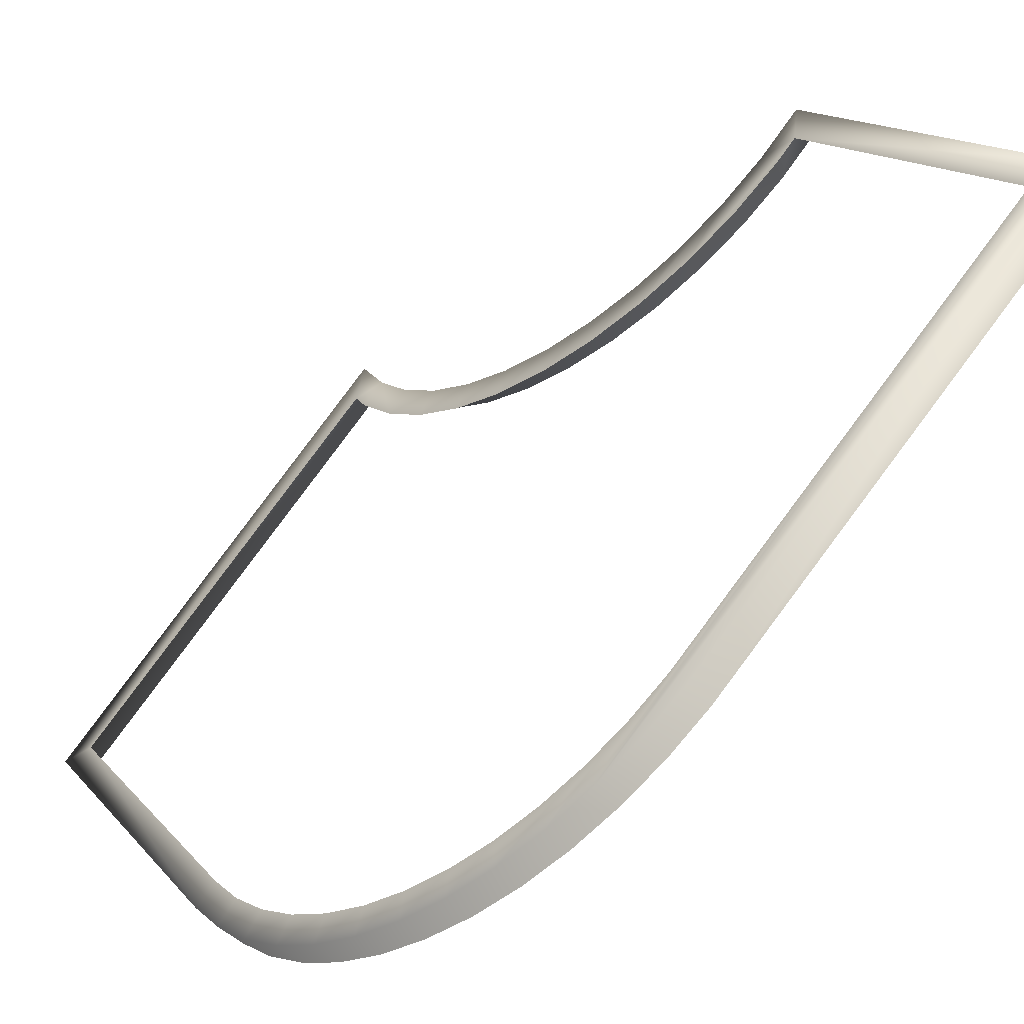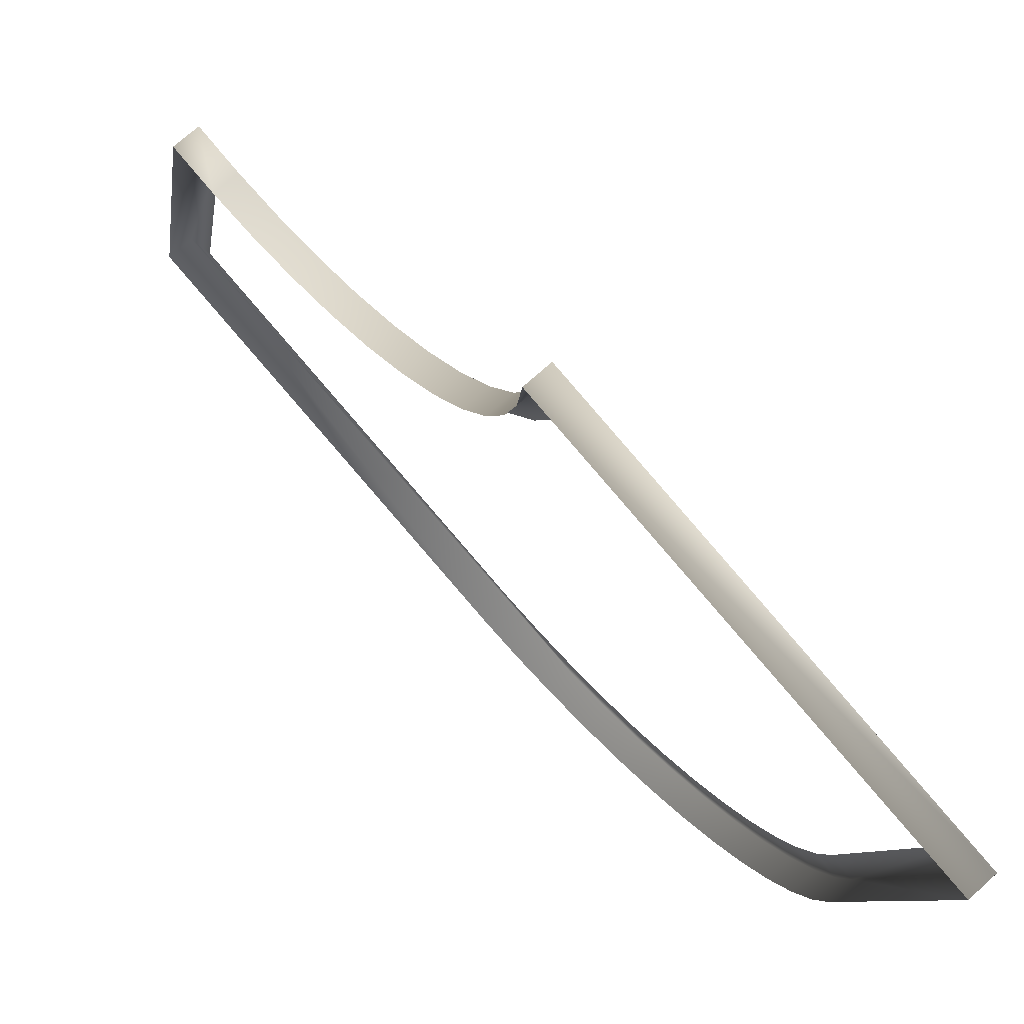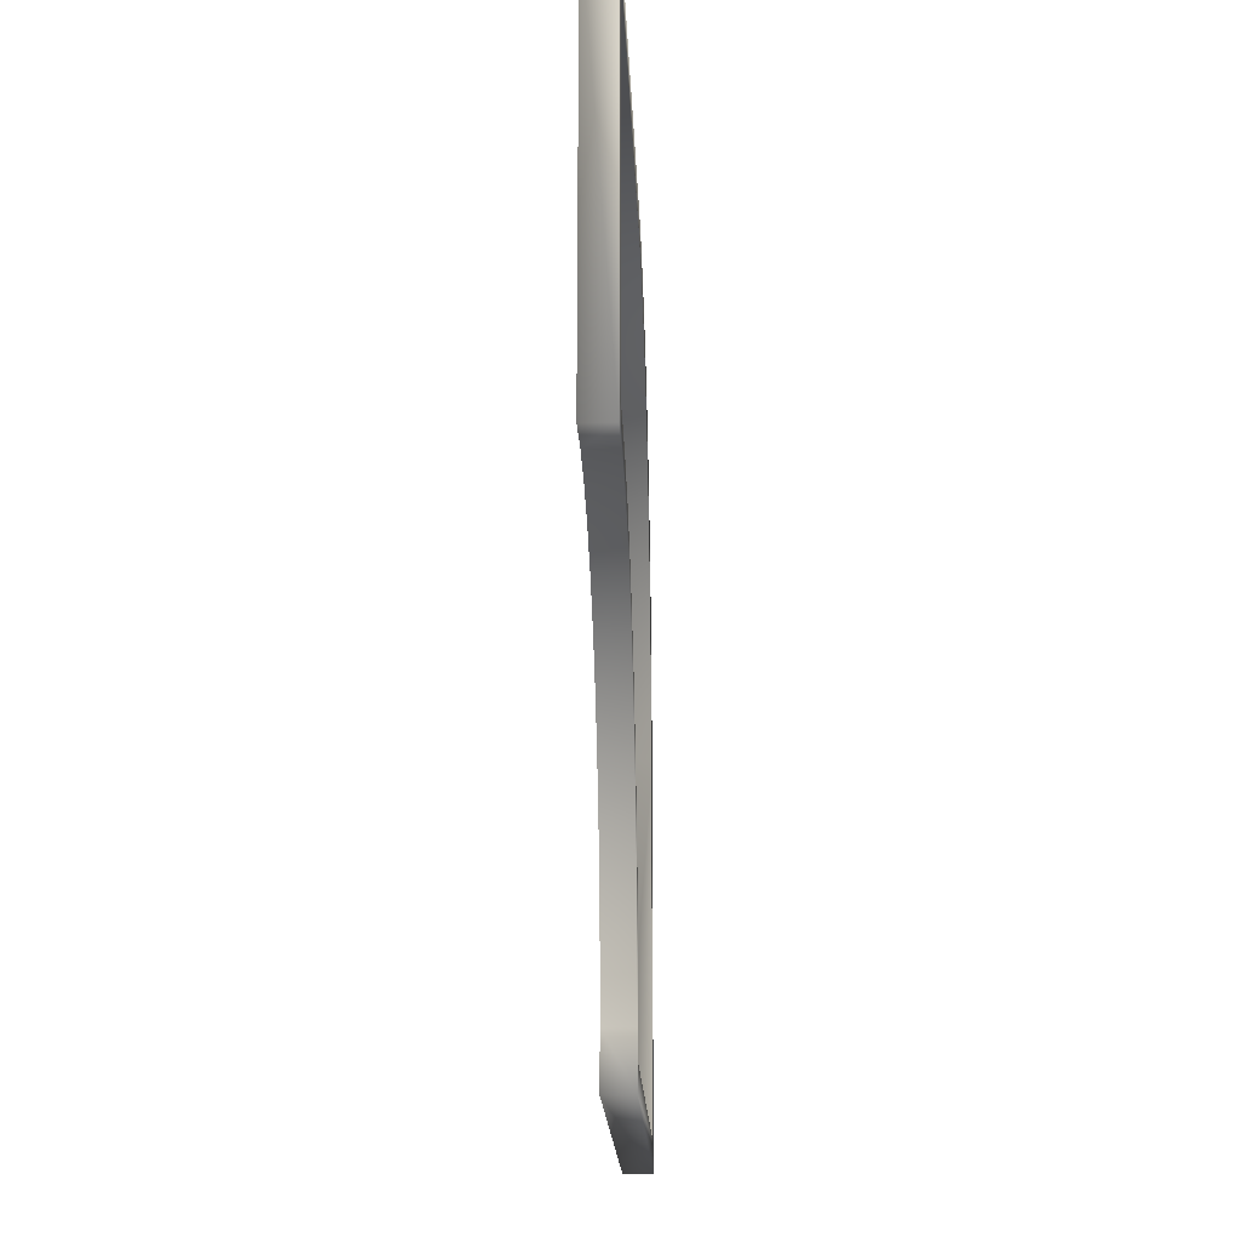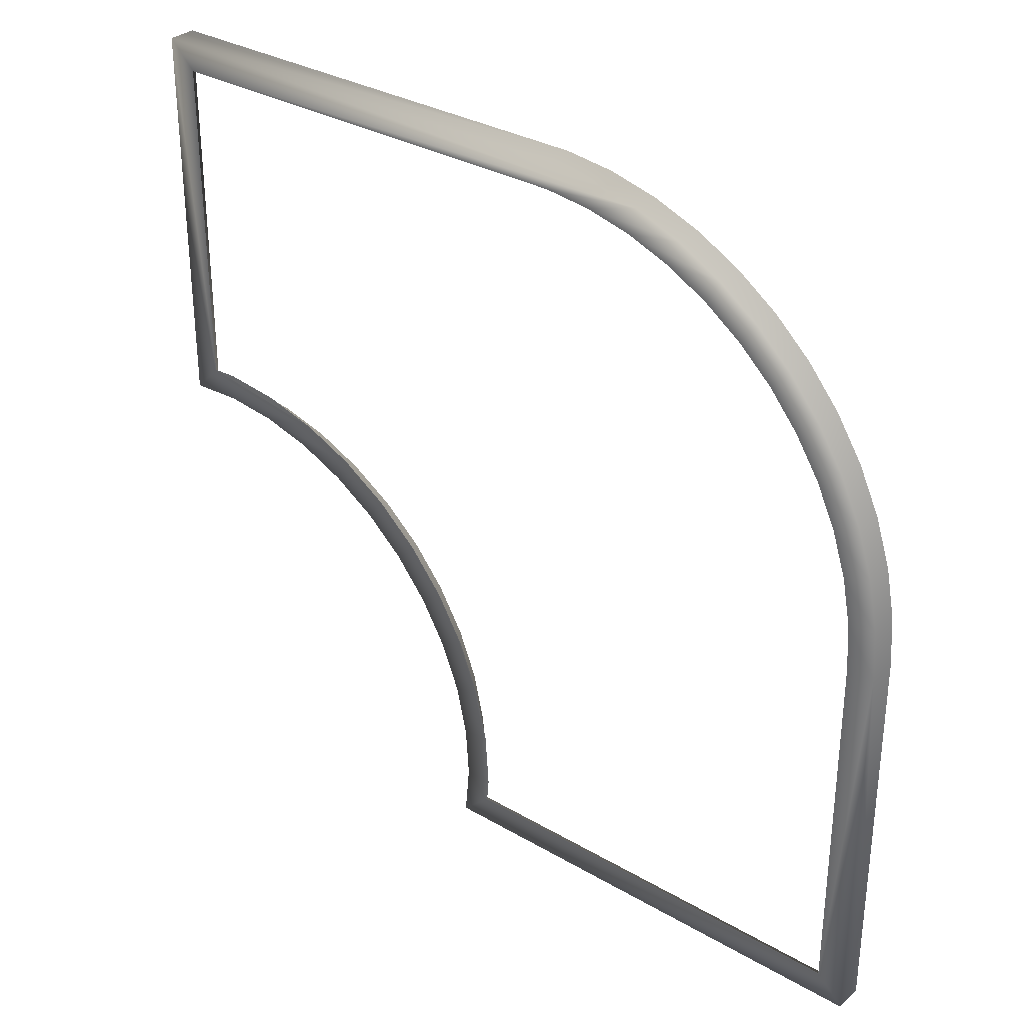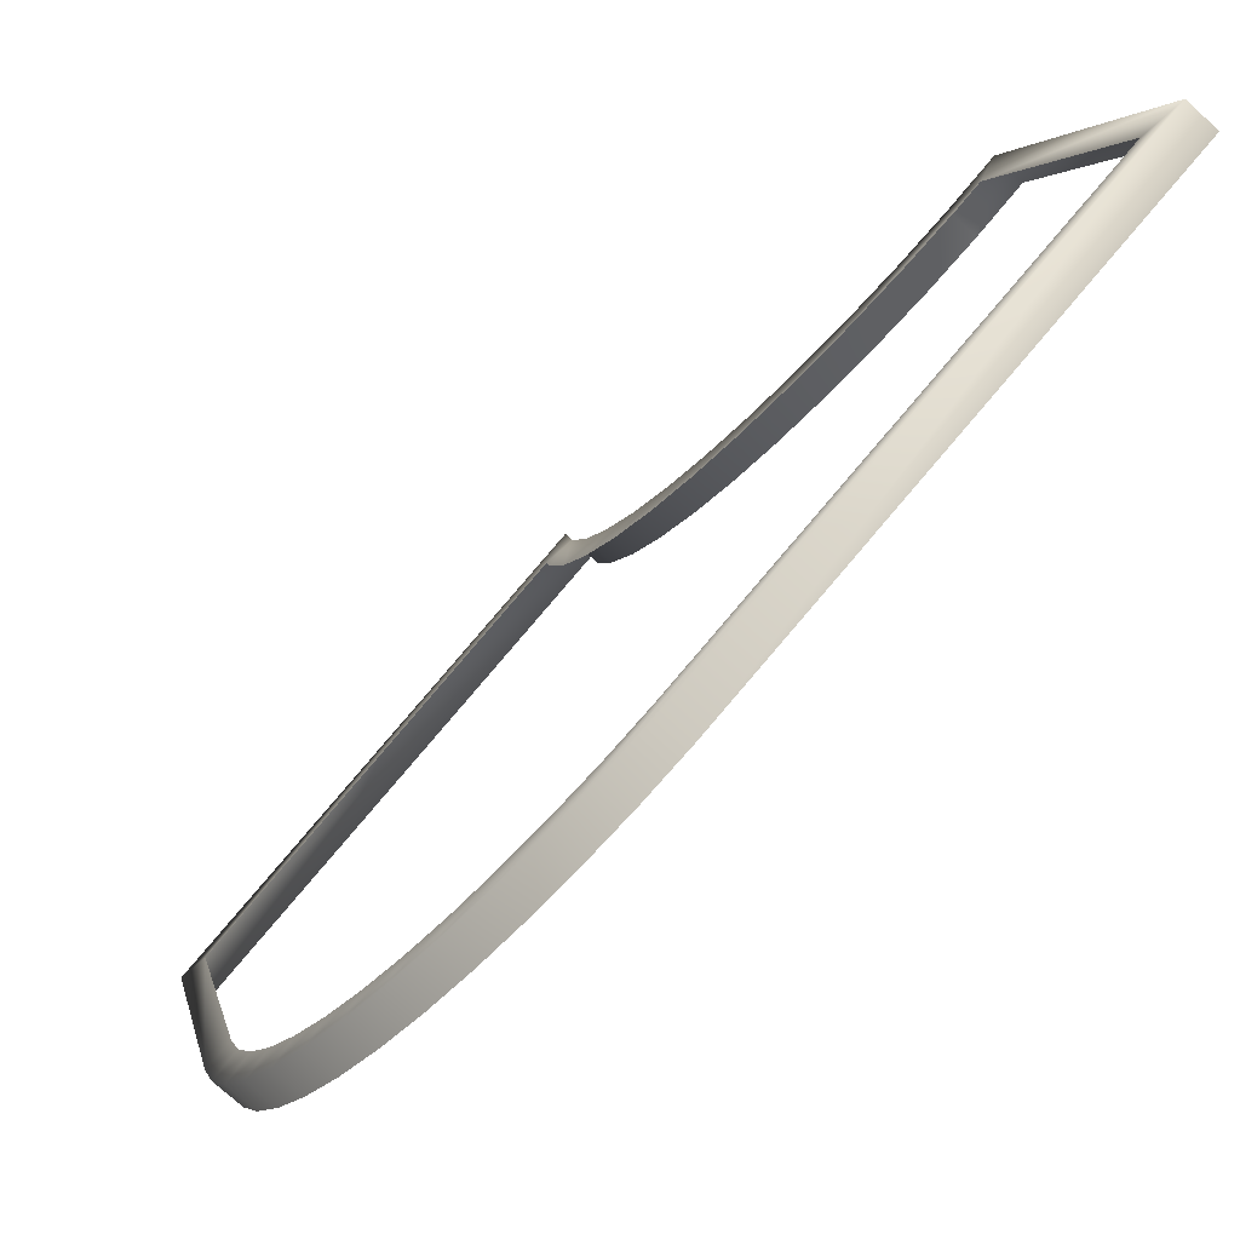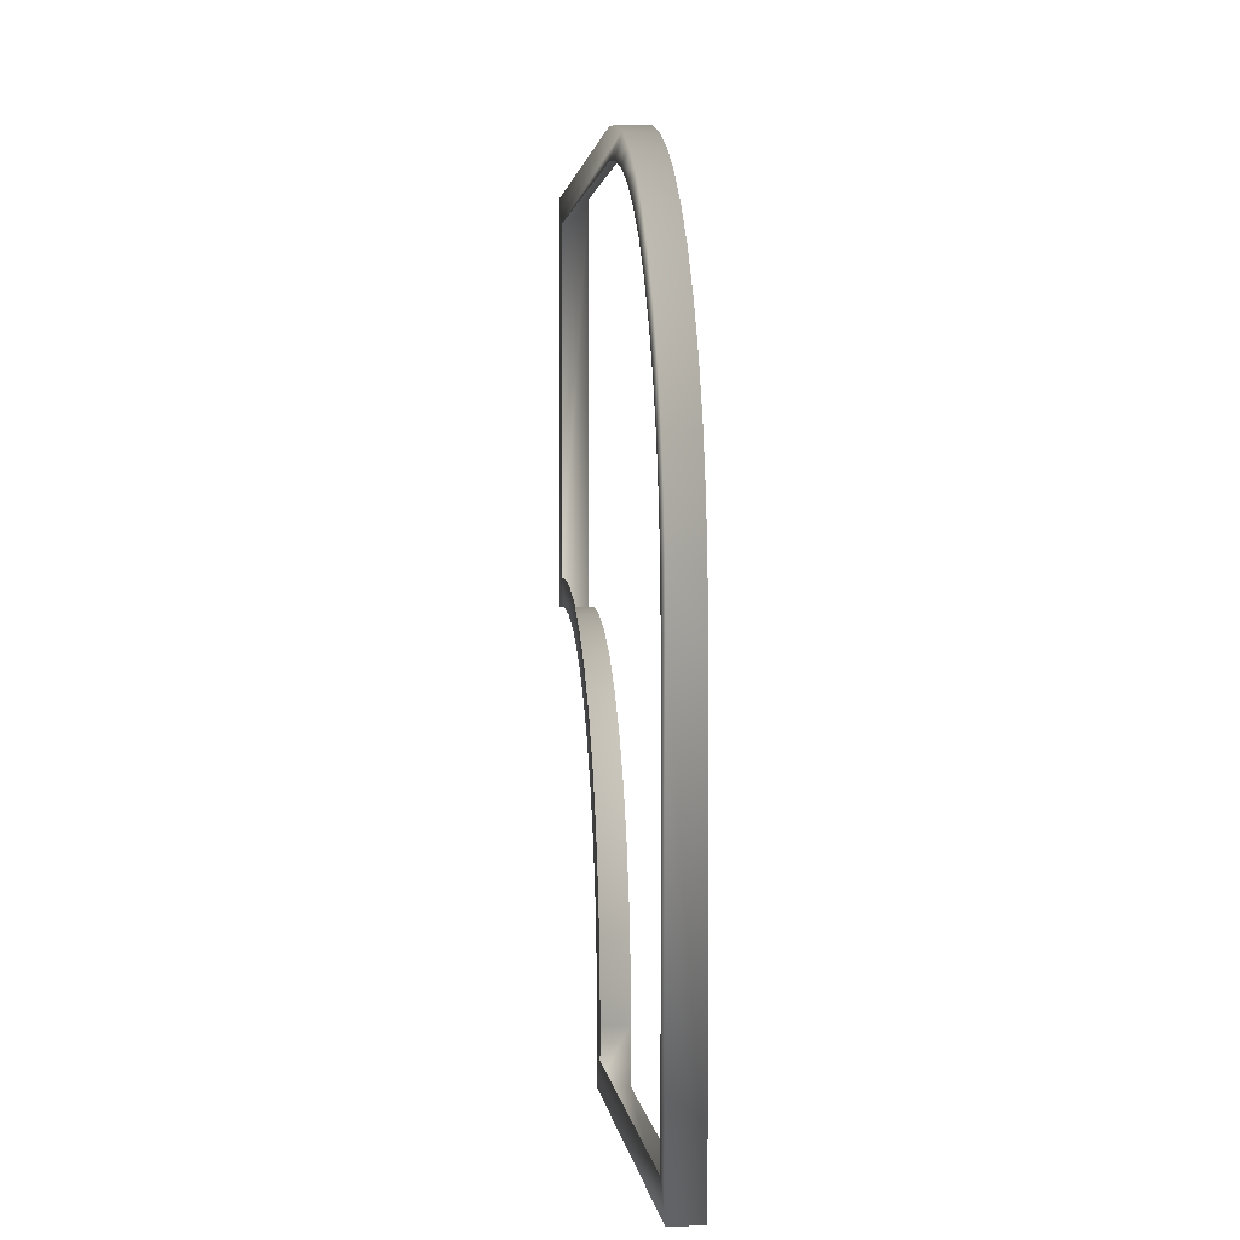
<metadata>
{"format":"obj","ext":"obj","renderer":"f3d","projection":"perspective","resolution":1024,"background":"white","views":[{"elev":14.7,"azim":154.9,"up":"+Z"},{"elev":-8.5,"azim":-7.7,"up":"+Z"},{"elev":-18.2,"azim":-39.3,"up":"+Y"},{"elev":32.0,"azim":88.0,"up":"+Y"},{"elev":3.2,"azim":169.9,"up":"+Z"},{"elev":1.7,"azim":132.6,"up":"+Y"}]}
</metadata>
<code>
o #ID63
v -0.007273 0.7258 -0.1015
v 0.001426 0.566 -0.09387
v 0.001426 0.7258 -0.09387
v -0.007273 0.566 -0.1015
v 0.006764 0.5668 -0.1175
v 0.01546 0.5668 -0.1098
v 0.1017 0.4063 -0.2076
v 0.1098 0.4175 -0.2168
v 0.1029 0.4275 -0.209
v 0.223 0.4175 -0.3452
v 0.1104 0.4273 -0.2174
v 0.1094 0.4502 -0.2163
v 0.102 0.4487 -0.208
v 0.09897 0.4694 -0.2045
v 0.1061 0.4727 -0.2126
v 0.09384 0.4892 -0.1987
v 0.1005 0.4941 -0.2063
v 0.08677 0.5075 -0.1907
v 0.09288 0.5139 -0.1976
v 0.07792 0.524 -0.1806
v 0.0833 0.5317 -0.1867
v 0.06749 0.5382 -0.1688
v 0.07203 0.5471 -0.174
v 0.05574 0.5499 -0.1555
v 0.05932 0.5597 -0.1595
v 0.04295 0.5587 -0.141
v 0.02941 0.5643 -0.1256
v 0.04548 0.5692 -0.1438
v 0.01576 0.578 -0.1101
v 0.00883 0.5777 -0.1023
v 0.03085 0.5754 -0.1272
v 0.2304 0.4063 -0.3536
v 0.2304 0.566 -0.3536
v 0.223 0.5657 -0.3452
v 0.2222 0.5848 -0.3443
v 0.2295 0.5862 -0.3526
v 0.2198 0.6033 -0.3416
v 0.227 0.6061 -0.3497
v 0.216 0.6211 -0.3372
v 0.2228 0.6253 -0.345
v 0.2106 0.6381 -0.3312
v 0.2171 0.6436 -0.3385
v 0.2039 0.654 -0.3236
v 0.2099 0.6606 -0.3303
v 0.1959 0.6684 -0.3145
v 0.2013 0.6761 -0.3206
v 0.1868 0.6812 -0.3042
v 0.1915 0.6899 -0.3095
v 0.1767 0.6922 -0.2927
v 0.1807 0.7017 -0.2972
v 0.1658 0.7011 -0.2803
v 0.1542 0.7079 -0.2671
v 0.1689 0.7113 -0.2838
v 0.1421 0.7124 -0.2534
v 0.1564 0.7186 -0.2697
v 0.1297 0.7146 -0.2394
v 0.00883 0.7146 -0.1023
v 0.1434 0.7234 -0.2549
v 0.1301 0.7258 -0.2399
v 0.1214 0.7258 -0.2475
v 0.02072 0.5643 -0.1333
v 0.03425 0.5587 -0.1486
v 0.04704 0.5499 -0.1631
v 0.05879 0.5382 -0.1765
v 0.06922 0.524 -0.1883
v 0.07807 0.5075 -0.1983
v 0.08515 0.4892 -0.2064
v 0.09027 0.4694 -0.2122
v 0.09332 0.4487 -0.2156
v 0.09423 0.4275 -0.2167
v 0.09297 0.4063 -0.2152
v 0.2217 0.4063 -0.3612
v 0.2217 0.566 -0.3612
v 0.2208 0.5862 -0.3603
v 0.2183 0.6061 -0.3574
v 0.2141 0.6253 -0.3527
v 0.2084 0.6436 -0.3462
v 0.2012 0.6606 -0.338
v 0.1926 0.6761 -0.3283
v 0.1828 0.6899 -0.3172
v 0.172 0.7017 -0.3048
v 0.1602 0.7113 -0.2915
v 0.1477 0.7186 -0.2773
v 0.1347 0.7234 -0.2626
f 1 2 3
f 3 2 1
f 2 1 4
f 4 1 2
f 5 2 4
f 4 2 5
f 2 5 6
f 6 5 2
f 7 8 9
f 9 8 7
f 8 7 10
f 10 7 8
f 9 8 11
f 11 8 9
f 9 11 12
f 12 11 9
f 9 12 13
f 13 12 9
f 13 12 14
f 14 12 13
f 14 12 15
f 15 12 14
f 14 15 16
f 16 15 14
f 16 15 17
f 17 15 16
f 16 17 18
f 18 17 16
f 18 17 19
f 19 17 18
f 18 19 20
f 20 19 18
f 20 19 21
f 21 19 20
f 20 21 22
f 22 21 20
f 22 21 23
f 23 21 22
f 22 23 24
f 24 23 22
f 24 23 25
f 25 23 24
f 24 25 26
f 26 25 24
f 26 25 27
f 27 25 26
f 27 25 28
f 28 25 27
f 27 28 6
f 6 28 27
f 29 30 31
f 31 30 29
f 32 10 7
f 7 10 32
f 10 32 33
f 33 32 10
f 10 33 34
f 34 33 10
f 34 33 35
f 35 33 34
f 35 33 36
f 36 33 35
f 35 36 37
f 37 36 35
f 37 36 38
f 38 36 37
f 37 38 39
f 39 38 37
f 39 38 40
f 40 38 39
f 39 40 41
f 41 40 39
f 41 40 42
f 42 40 41
f 41 42 43
f 43 42 41
f 43 42 44
f 44 42 43
f 43 44 45
f 45 44 43
f 45 44 46
f 46 44 45
f 45 46 47
f 47 46 45
f 47 46 48
f 48 46 47
f 47 48 49
f 49 48 47
f 49 48 50
f 50 48 49
f 49 50 51
f 51 50 49
f 51 50 52
f 52 50 51
f 52 50 53
f 53 50 52
f 52 53 54
f 54 53 52
f 54 53 55
f 55 53 54
f 54 55 56
f 56 55 54
f 56 55 57
f 57 55 56
f 2 30 3
f 3 30 2
f 30 2 6
f 6 2 30
f 30 6 28
f 28 6 30
f 30 28 31
f 31 28 30
f 3 30 57
f 57 30 3
f 3 57 55
f 55 57 3
f 3 55 58
f 58 55 3
f 3 58 59
f 59 58 3
f 3 60 1
f 1 60 3
f 60 3 59
f 59 3 60
f 61 6 5
f 5 6 61
f 6 61 27
f 27 61 6
f 62 27 61
f 61 27 62
f 27 62 26
f 26 62 27
f 63 26 62
f 62 26 63
f 26 63 24
f 24 63 26
f 64 24 63
f 63 24 64
f 24 64 22
f 22 64 24
f 65 22 64
f 64 22 65
f 22 65 20
f 20 65 22
f 65 18 20
f 20 18 65
f 18 65 66
f 66 65 18
f 66 16 18
f 18 16 66
f 16 66 67
f 67 66 16
f 67 14 16
f 16 14 67
f 14 67 68
f 68 67 14
f 14 69 13
f 13 69 14
f 69 14 68
f 68 14 69
f 69 9 13
f 13 9 69
f 9 69 70
f 70 69 9
f 70 7 9
f 9 7 70
f 7 70 71
f 71 70 7
f 71 32 7
f 7 32 71
f 32 71 72
f 72 71 32
f 72 33 32
f 32 33 72
f 33 72 73
f 73 72 33
f 73 36 33
f 33 36 73
f 36 73 74
f 74 73 36
f 74 38 36
f 36 38 74
f 38 74 75
f 75 74 38
f 38 76 40
f 40 76 38
f 76 38 75
f 75 38 76
f 40 77 42
f 42 77 40
f 77 40 76
f 76 40 77
f 77 44 42
f 42 44 77
f 44 77 78
f 78 77 44
f 78 46 44
f 44 46 78
f 46 78 79
f 79 78 46
f 48 79 80
f 80 79 48
f 79 48 46
f 46 48 79
f 48 81 50
f 50 81 48
f 81 48 80
f 80 48 81
f 53 81 82
f 82 81 53
f 81 53 50
f 50 53 81
f 55 82 83
f 83 82 55
f 82 55 53
f 53 55 82
f 55 84 58
f 58 84 55
f 84 55 83
f 83 55 84
f 58 60 59
f 59 60 58
f 60 58 84
f 84 58 60

</code>
